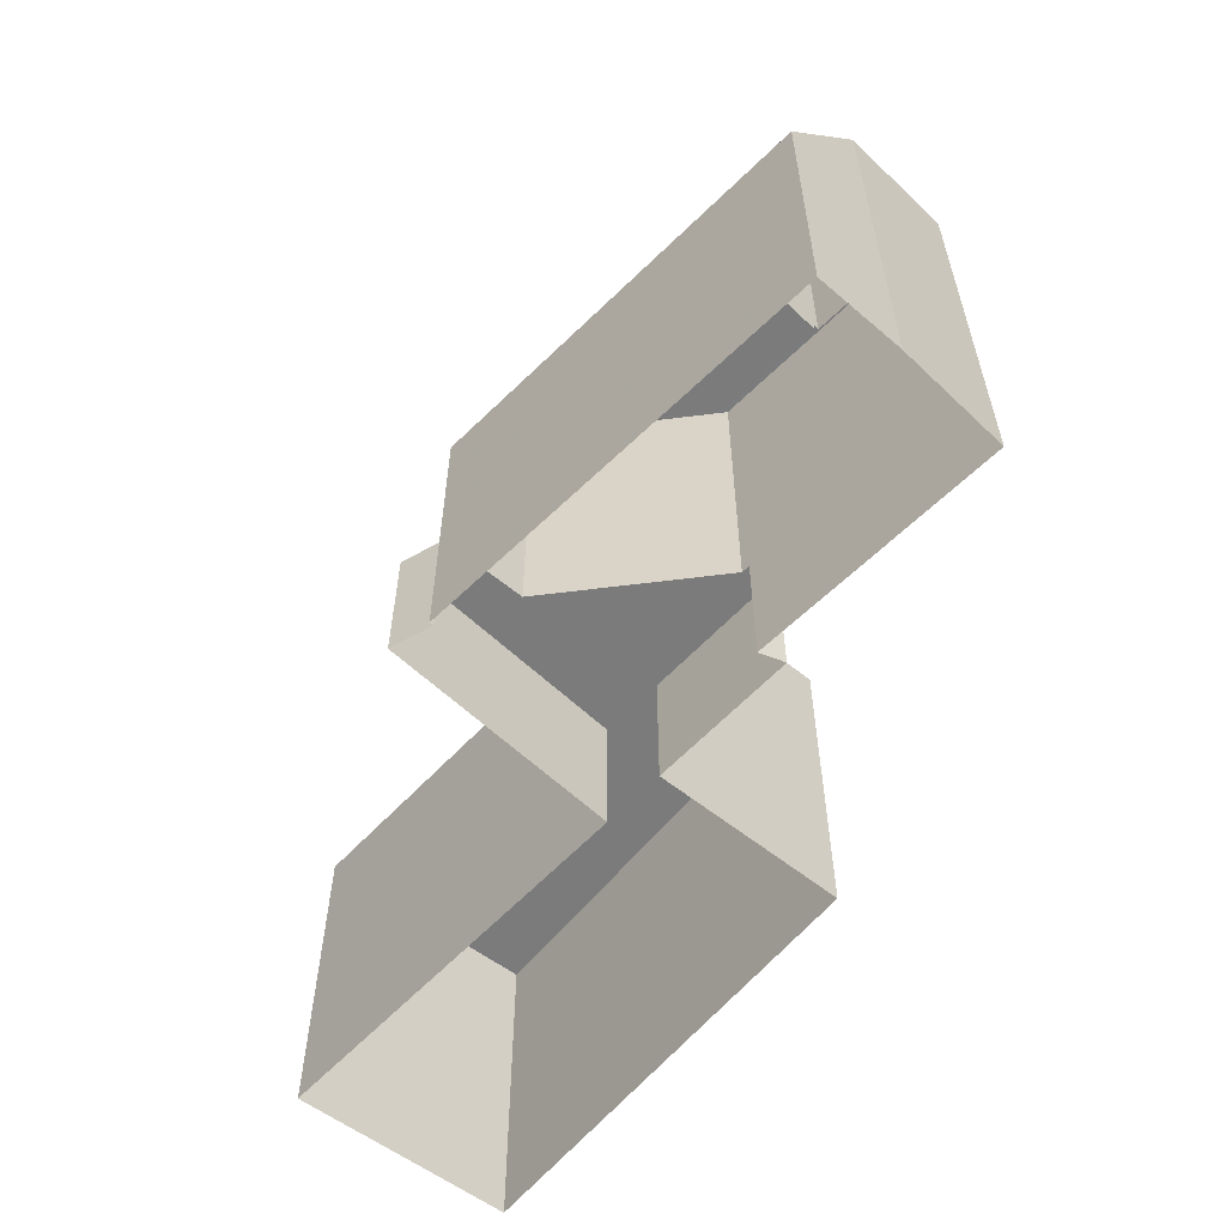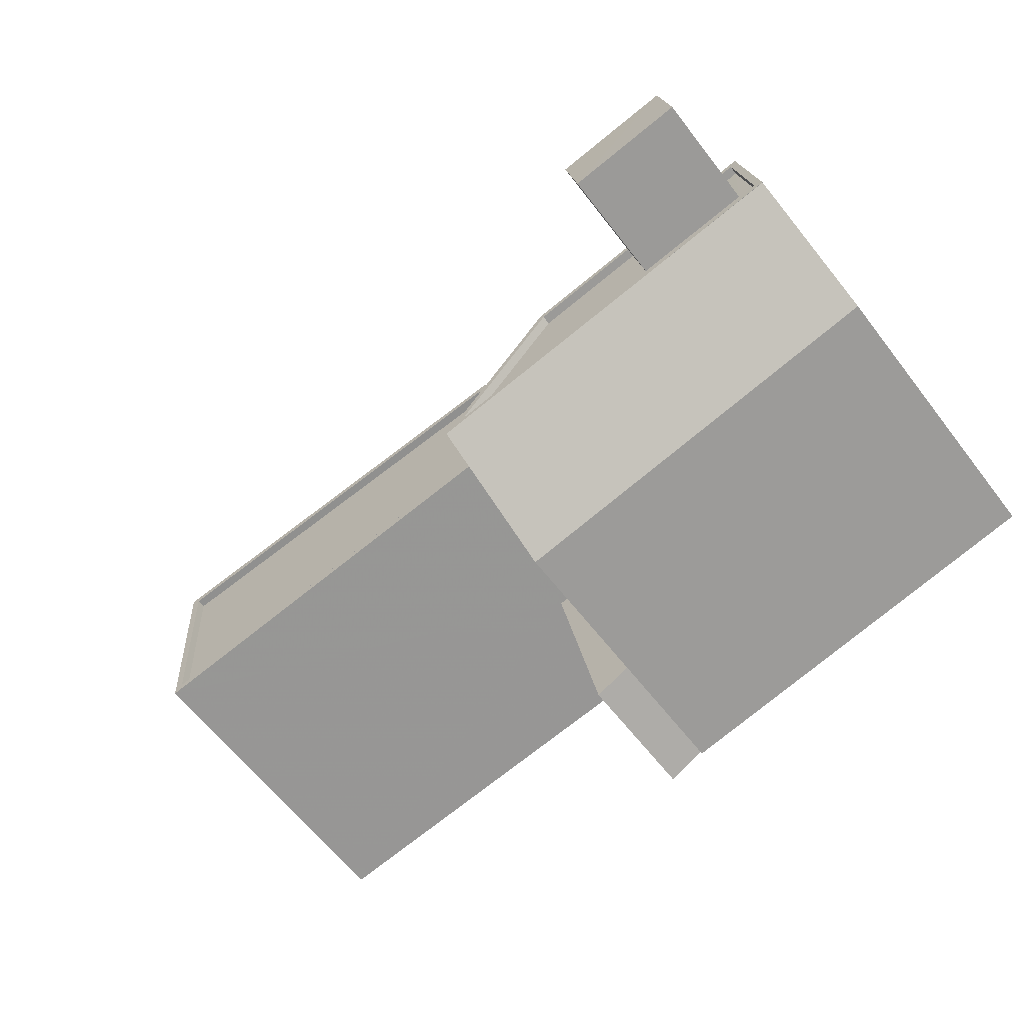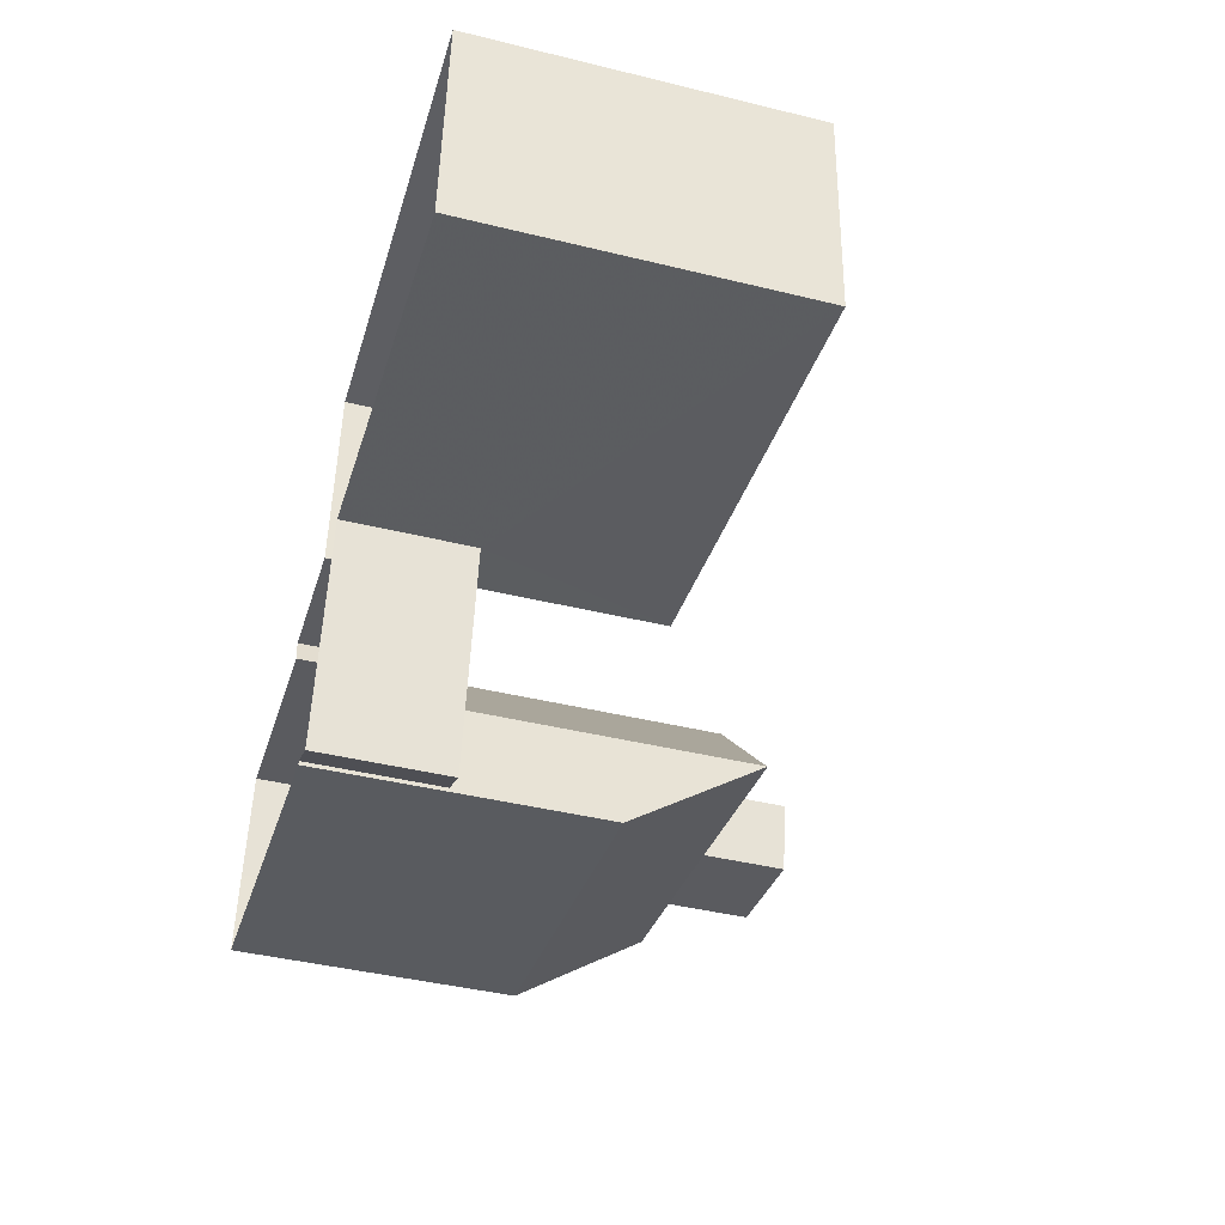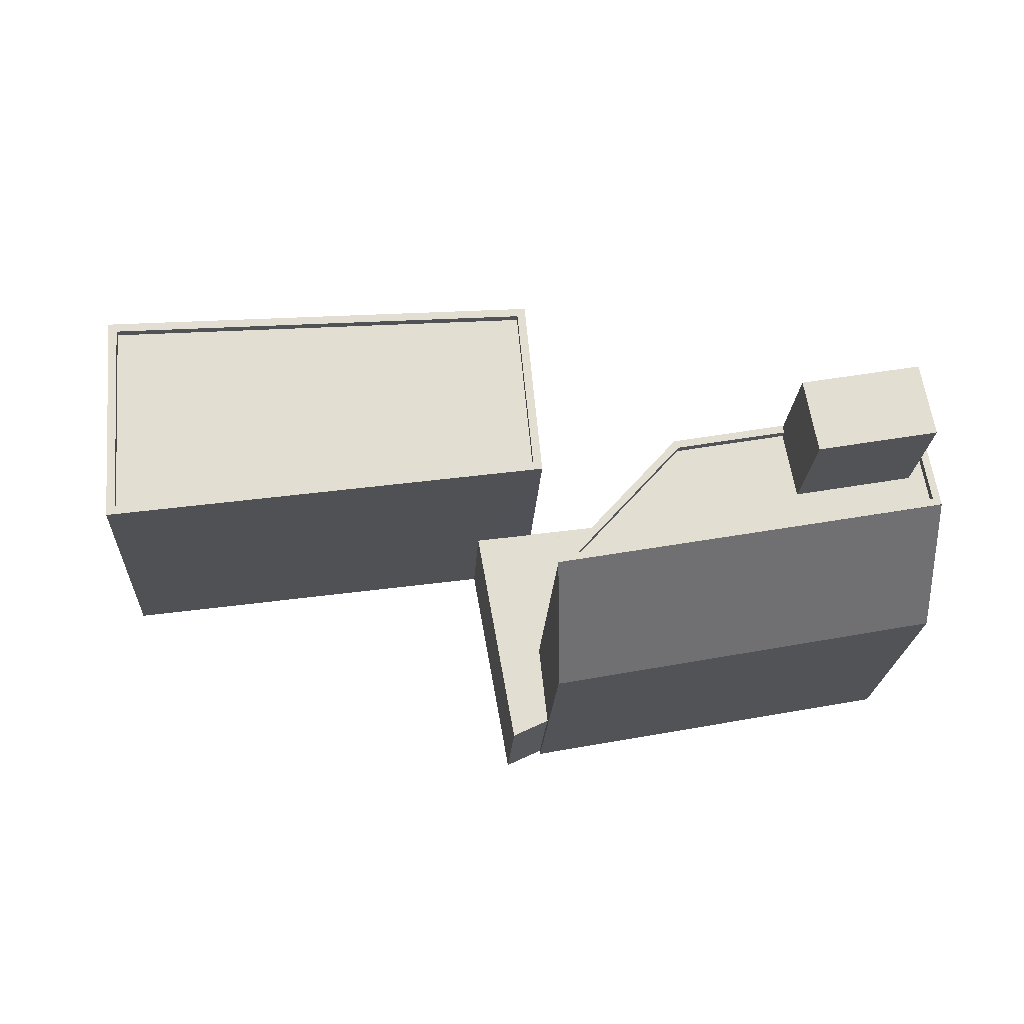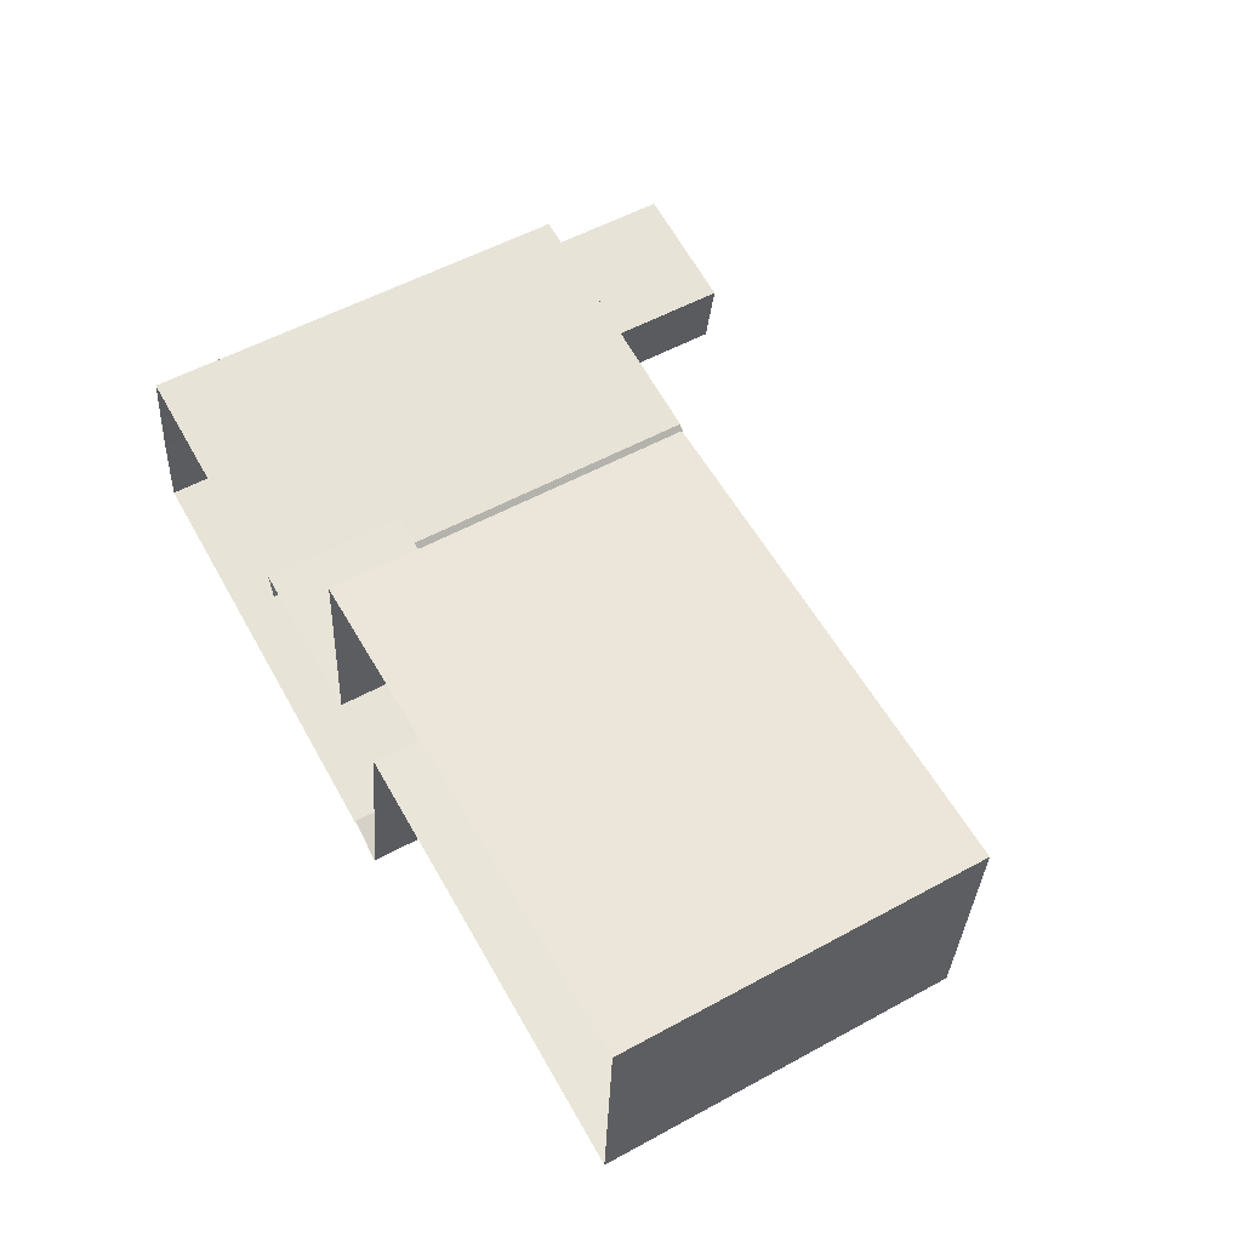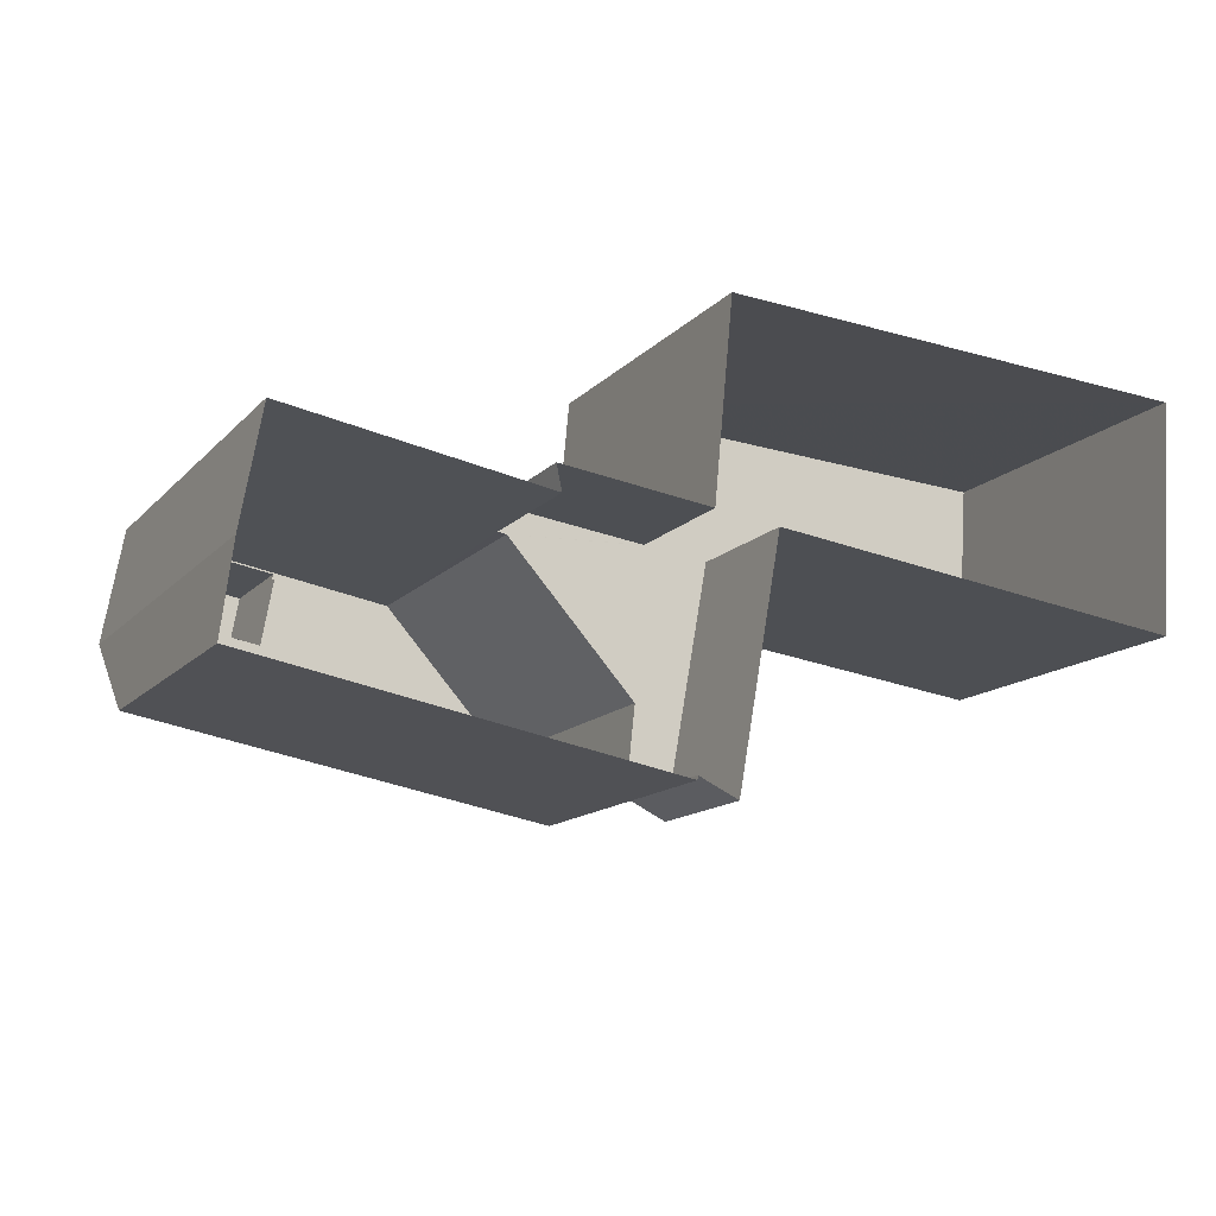
<metadata>
{"format":"obj","ext":"obj","renderer":"f3d","projection":"perspective","resolution":1024,"background":"white","views":[{"elev":-58.5,"azim":55.7,"up":"+Z"},{"elev":-62.8,"azim":37.6,"up":"+Y"},{"elev":-42.8,"azim":-106.2,"up":"+Y"},{"elev":-21.7,"azim":-3.1,"up":"+Y"},{"elev":54.4,"azim":-120.1,"up":"+Y"},{"elev":-13.4,"azim":154.4,"up":"+Y"}]}
</metadata>
<code>
v -1.211e+04 -3.834e+04 34.61
v -1.209e+04 -3.835e+04 34.61
v -1.209e+04 -3.834e+04 34.61
v -1.211e+04 -3.835e+04 34.61
v -1.209e+04 -3.834e+04 34.96
v -1.211e+04 -3.834e+04 34.96
v -1.211e+04 -3.834e+04 34.96
v -1.209e+04 -3.835e+04 34.96
v -1.209e+04 -3.834e+04 34.96
v -1.209e+04 -3.835e+04 34.96
v -1.211e+04 -3.835e+04 34.96
v -1.211e+04 -3.835e+04 34.96
v -1.209e+04 -3.836e+04 27.16
v -1.209e+04 -3.836e+04 27.16
v -1.209e+04 -3.836e+04 27.16
v -1.209e+04 -3.835e+04 27.16
v -1.208e+04 -3.835e+04 27.16
v -1.208e+04 -3.835e+04 27.16
v -1.208e+04 -3.835e+04 27.16
v -1.209e+04 -3.835e+04 27.16
v -1.209e+04 -3.835e+04 27.16
v -1.207e+04 -3.836e+04 33.4
v -1.208e+04 -3.835e+04 38.59
v -1.209e+04 -3.836e+04 33.33
v -1.209e+04 -3.836e+04 38.62
v -1.207e+04 -3.835e+04 38.57
v -1.209e+04 -3.836e+04 38.59
v -1.209e+04 -3.836e+04 38.59
v -1.207e+04 -3.835e+04 38.59
v -1.207e+04 -3.835e+04 38.59
v -1.208e+04 -3.835e+04 38.59
v -1.208e+04 -3.835e+04 38.59
v -1.207e+04 -3.835e+04 38.59
v -1.208e+04 -3.835e+04 38.59
v -1.208e+04 -3.835e+04 38.59
v -1.207e+04 -3.835e+04 38.59
v -1.207e+04 -3.835e+04 38.59
v -1.207e+04 -3.835e+04 38.59
v -1.209e+04 -3.836e+04 38.24
v -1.208e+04 -3.835e+04 38.24
v -1.208e+04 -3.835e+04 38.24
v -1.208e+04 -3.835e+04 38.24
v -1.207e+04 -3.835e+04 38.24
v -1.207e+04 -3.835e+04 38.24
v -1.207e+04 -3.835e+04 38.24
v -1.207e+04 -3.835e+04 38.24
v -1.208e+04 -3.835e+04 42.81
v -1.207e+04 -3.835e+04 42.81
v -1.207e+04 -3.835e+04 42.81
v -1.208e+04 -3.835e+04 42.81
v -1.209e+04 -3.834e+04 21.98
v -1.211e+04 -3.834e+04 21.98
v -1.209e+04 -3.835e+04 21.98
v -1.209e+04 -3.835e+04 21.98
v -1.211e+04 -3.835e+04 21.98
v -1.208e+04 -3.835e+04 21.98
v -1.208e+04 -3.835e+04 21.98
v -1.209e+04 -3.836e+04 21.98
v -1.209e+04 -3.836e+04 21.98
v -1.209e+04 -3.836e+04 21.98
v -1.207e+04 -3.836e+04 21.98
v -1.207e+04 -3.835e+04 21.98
v -1.207e+04 -3.835e+04 21.98
f 1 2 3
f 1 4 2
f 5 6 7
f 8 5 9
f 8 9 10
f 7 9 5
f 11 8 10
f 8 11 12
f 6 12 11
f 6 11 7
f 13 14 15
f 13 16 14
f 17 18 19
f 20 18 17
f 21 18 20
f 13 21 16
f 13 18 21
f 22 23 24
f 24 23 25
f 26 23 22
f 27 23 28
f 23 29 30
f 31 32 33
f 30 29 33
f 31 34 32
f 34 35 32
f 28 23 30
f 36 30 33
f 37 38 36
f 32 37 33
f 37 36 33
f 39 40 41
f 41 40 42
f 43 44 45
f 46 40 39
f 43 46 44
f 46 43 40
f 28 31 27
f 28 34 31
f 47 48 49
f 50 47 49
f 7 4 1
f 7 11 4
f 9 1 3
f 9 7 1
f 9 3 2
f 10 9 2
f 4 10 2
f 4 11 10
f 5 51 52
f 6 5 52
f 8 20 5
f 5 20 51
f 8 21 20
f 51 20 53
f 21 8 16
f 54 16 55
f 55 16 12
f 16 8 12
f 6 52 55
f 12 6 55
f 53 17 56
f 53 20 17
f 57 56 17
f 19 57 17
f 15 58 59
f 15 14 58
f 16 58 14
f 16 54 58
f 25 27 24
f 24 15 60
f 60 15 59
f 27 13 24
f 13 15 24
f 24 60 61
f 22 24 61
f 22 61 62
f 26 22 62
f 23 27 25
f 18 31 19
f 57 19 63
f 63 19 33
f 19 31 33
f 26 63 33
f 33 29 26
f 62 63 26
f 31 18 13
f 27 31 13
f 23 26 29
f 30 46 39
f 28 30 39
f 34 39 41
f 34 28 39
f 35 34 41
f 42 35 41
f 45 44 36
f 38 45 36
f 36 44 46
f 30 36 46
f 43 38 48
f 48 38 49
f 43 45 38
f 49 38 37
f 40 43 48
f 47 40 48
f 42 40 35
f 32 35 50
f 50 35 47
f 35 40 47
f 32 50 49
f 37 32 49

</code>
